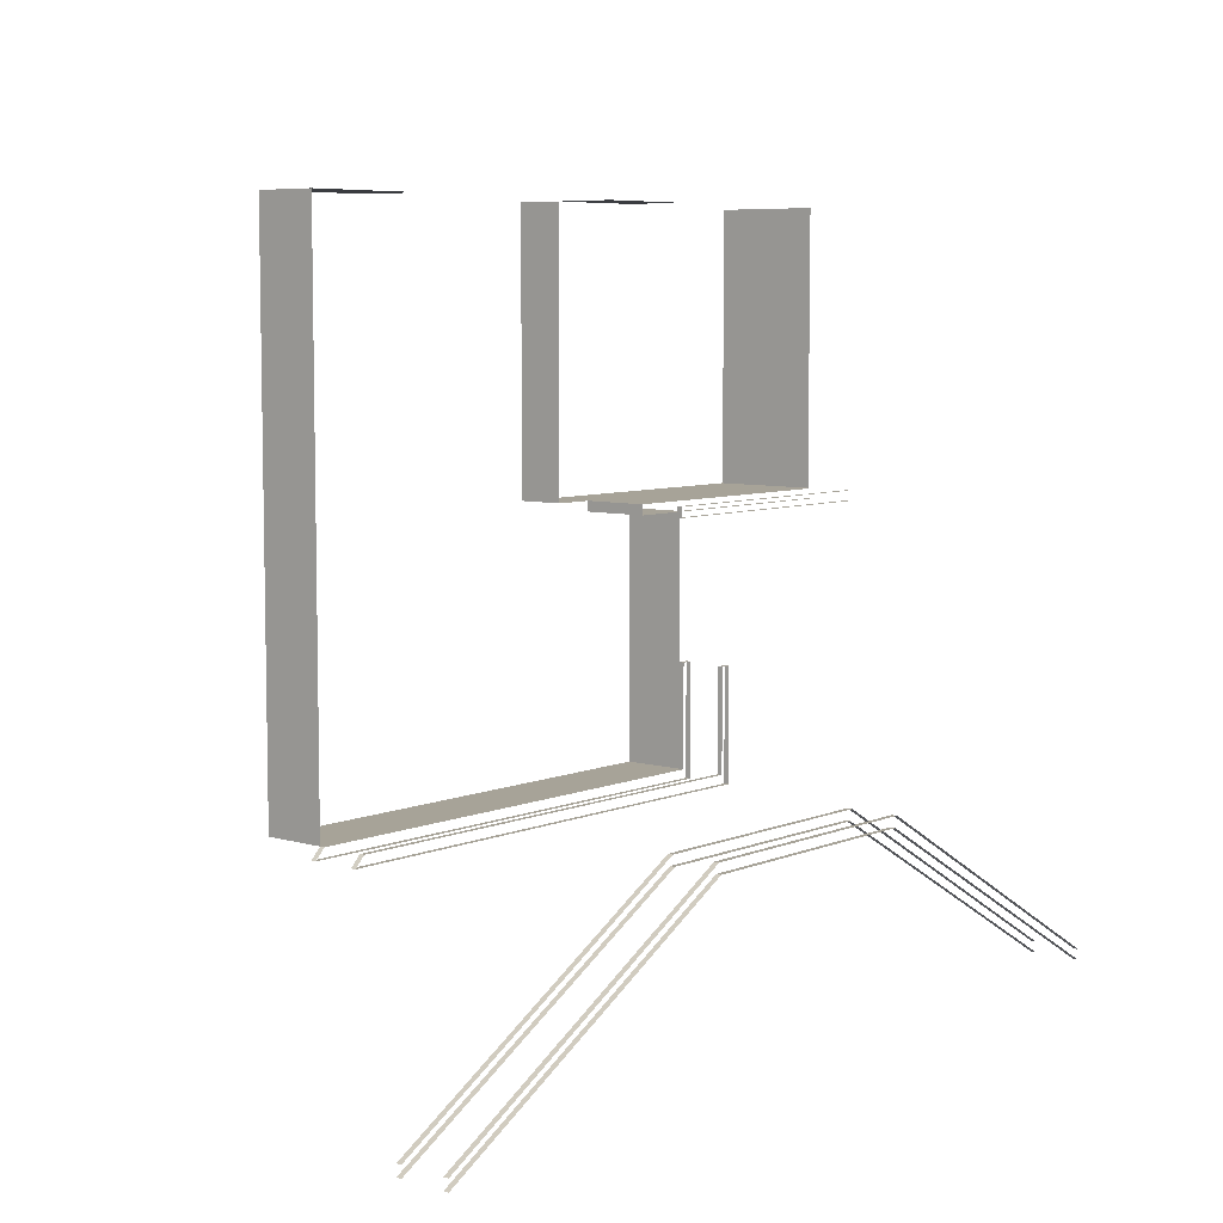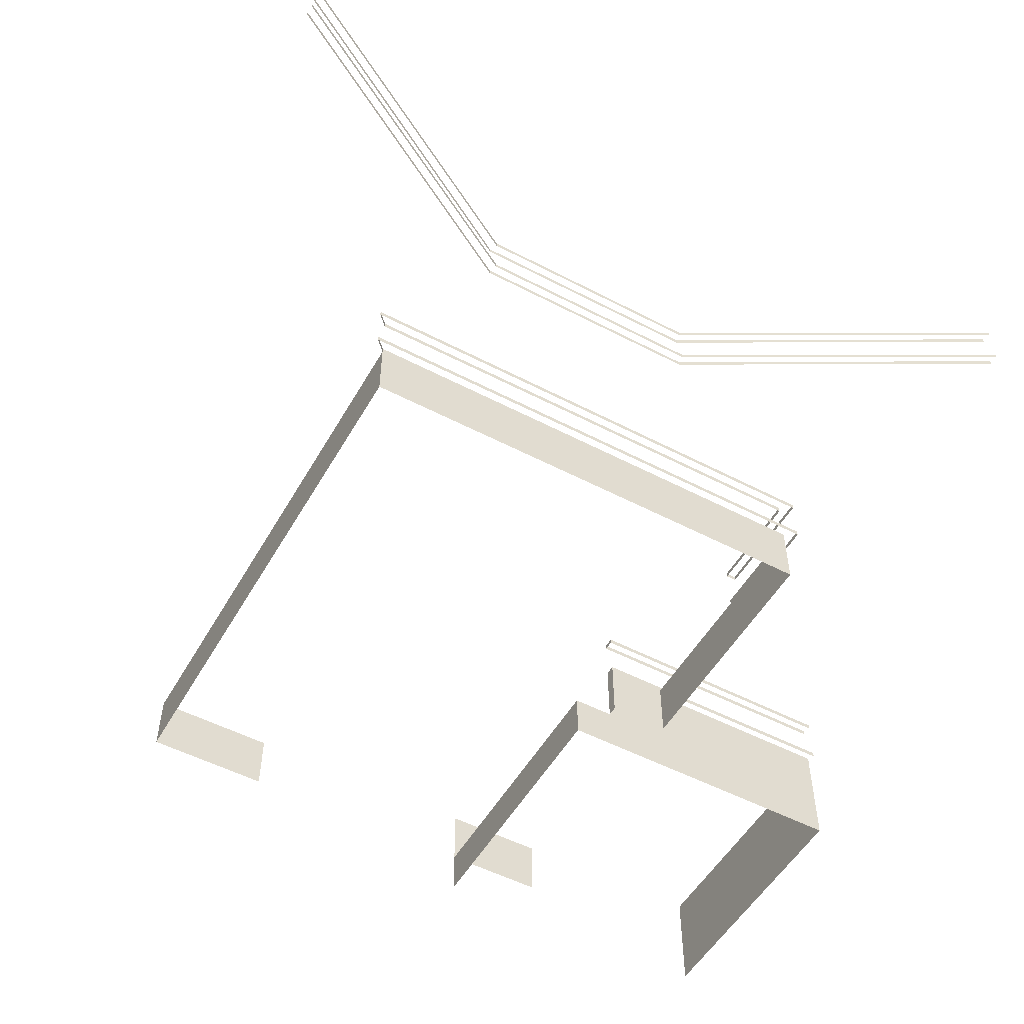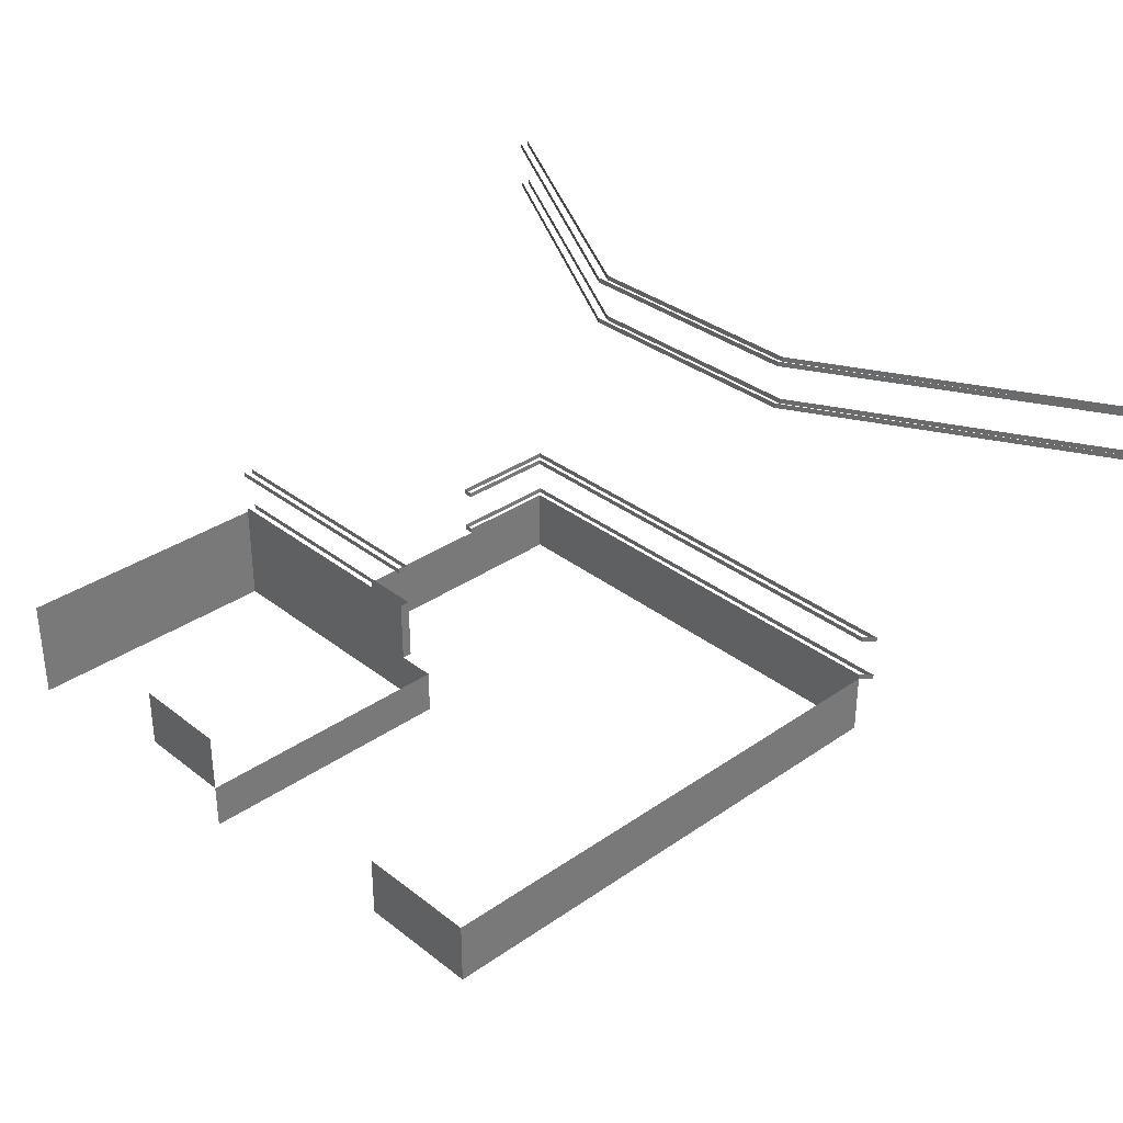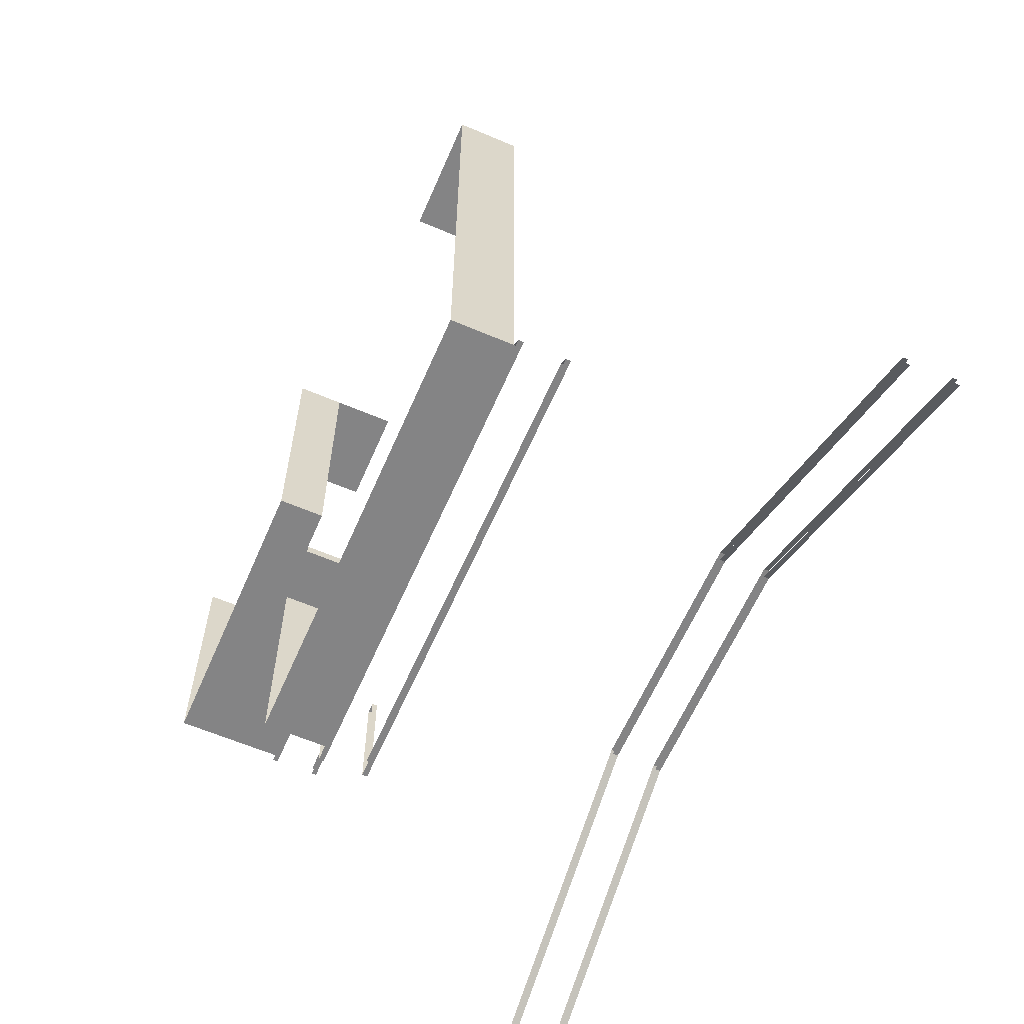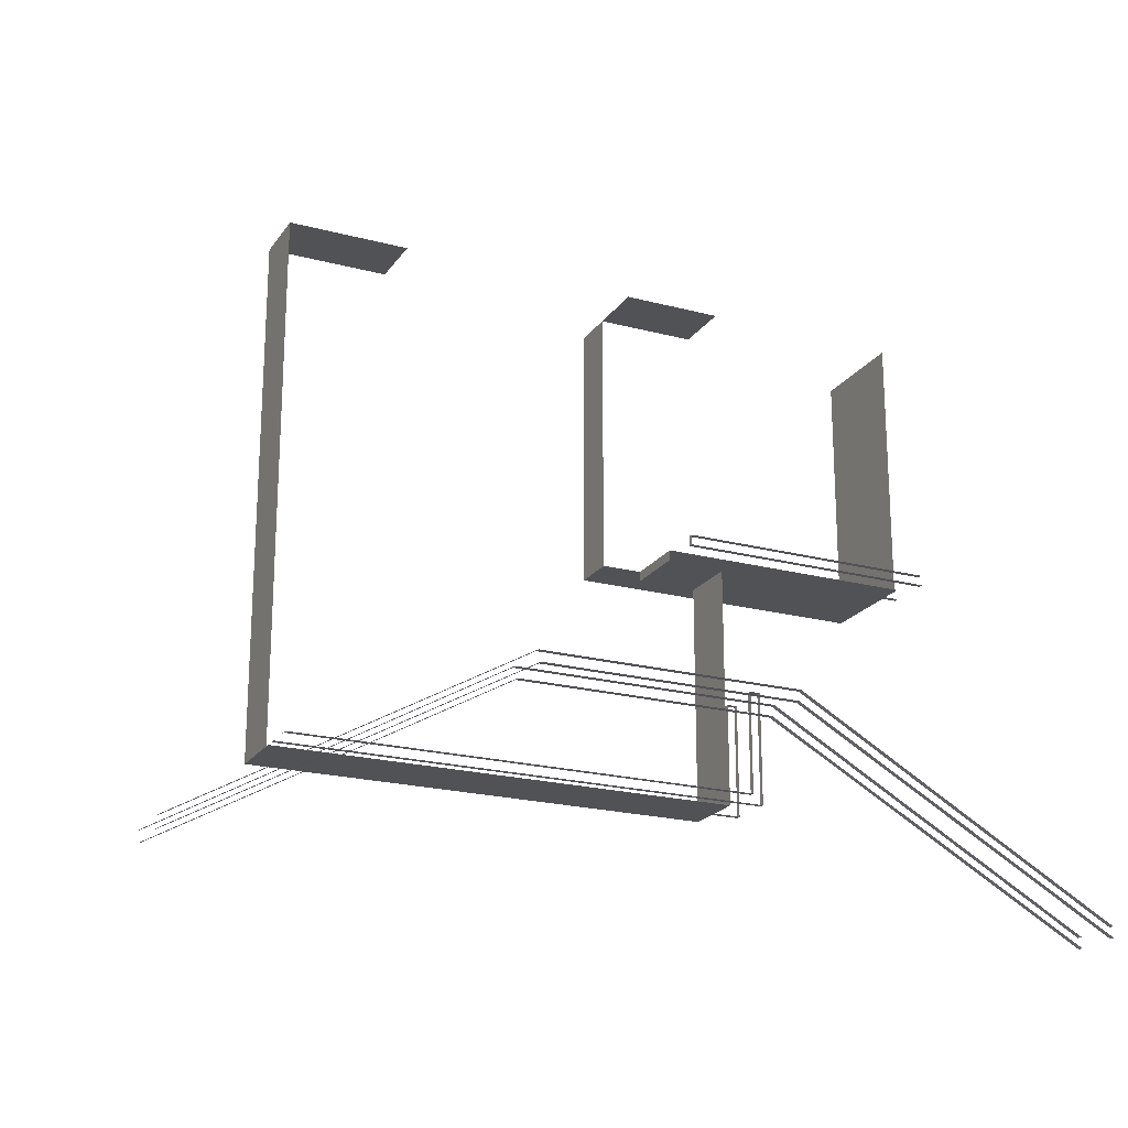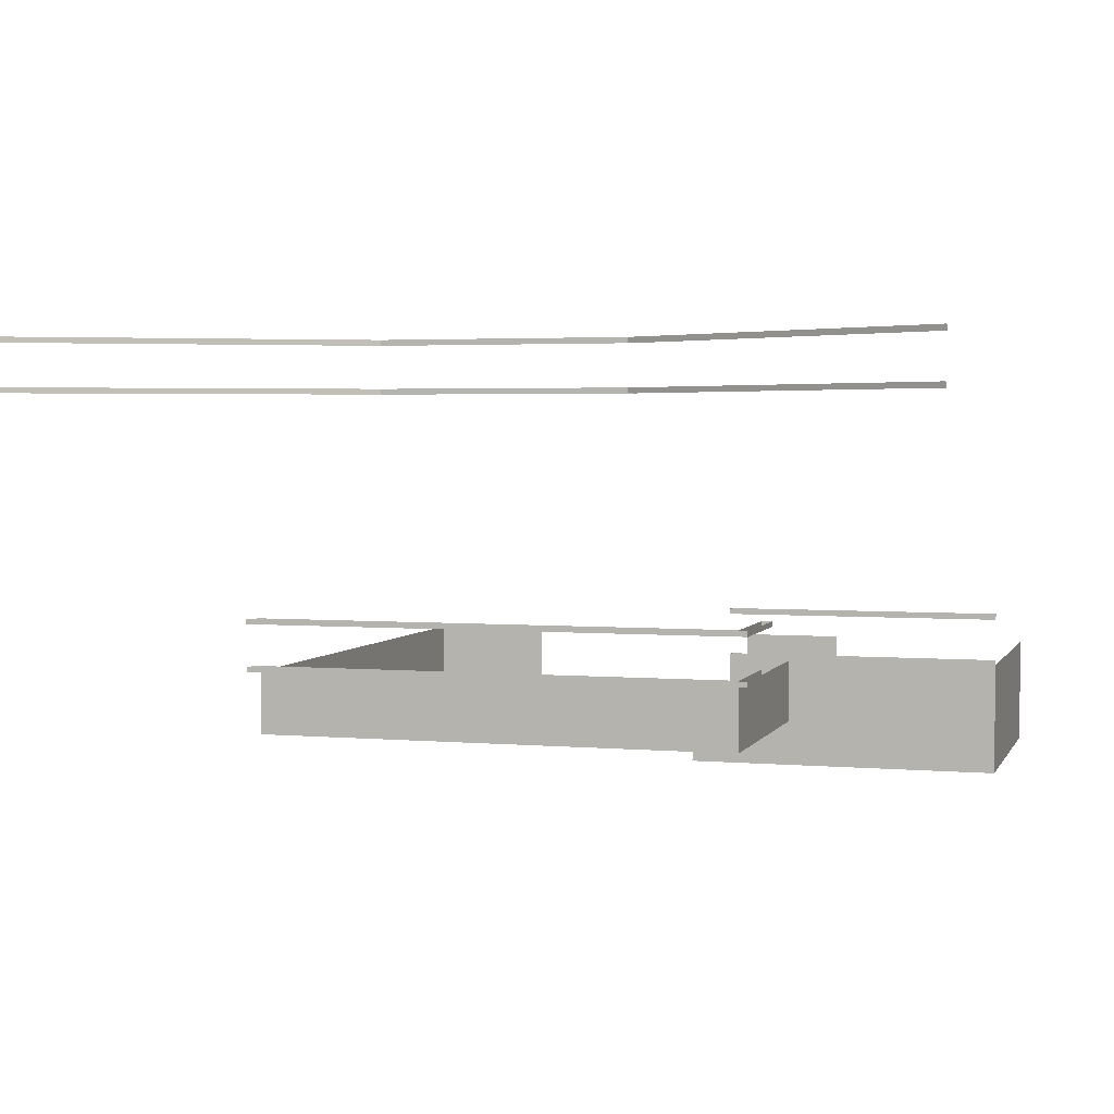
<metadata>
{"format":"obj","ext":"obj","renderer":"f3d","projection":"perspective","resolution":1024,"background":"white","views":[{"elev":6.8,"azim":130.0,"up":"+Z"},{"elev":-52.8,"azim":150.7,"up":"+Y"},{"elev":33.5,"azim":46.6,"up":"+Y"},{"elev":-61.5,"azim":66.5,"up":"+Z"},{"elev":-21.2,"azim":154.8,"up":"+Z"},{"elev":3.1,"azim":-163.5,"up":"+Y"}]}
</metadata>
<code>
v -68 1674 -2256
v -68 1674 -2440
v -68 1728 -2440
v -68 1680 -2256
v -68 1674 -2256
v -68 1728 -2440
v -68 1728 -2256
v -68 1680 -2256
v -68 1728 -2440
v -68 1644 -2256
v -68 1644 -2440
v -68 1674 -2440
v -68 1674 -2256
v -68 1644 -2256
v -68 1674 -2440
v 460 1680 -2256
v 369.2 1680 -2256
v 364 1680 -2256
v 460 1728 -2256
v 460 1680 -2256
v 364 1680 -2256
v 364 1728 -2256
v 460 1728 -2256
v 364 1680 -2256
v 92 1728 -2256
v 172 1728 -2256
v 172 1680 -2256
v 92 1680 -2256
v 92 1728 -2256
v 172 1680 -2256
v 460 1728 -2256
v 460 1728 -2440
v 460 1680 -2440
v 460 1680 -2256
v 460 1728 -2256
v 460 1680 -2440
v 172 1680 -2272
v 172 1680 -2440
v 172 1644 -2440
v 172 1680 -2256
v 172 1680 -2272
v 172 1644 -2440
v 172 1644 -2256
v 172 1680 -2256
v 172 1644 -2440
v -68 1728 -2472
v -68 1728 -2440
v -68 1674 -2440
v -68 1644 -2472
v -68 1728 -2472
v -68 1674 -2440
v -68 1644 -2440
v -68 1644 -2472
v -68 1674 -2440
v 364 1972 -2664
v 596 1972 -2795
v 596 1976 -2795
v 364 1976 -2664
v 364 1972 -2664
v 596 1976 -2795
v -68 1972 -2800
v 172 1972 -2664
v 172 1976 -2664
v -68 1976 -2800
v -68 1972 -2800
v 172 1976 -2664
v 347.8 1976 -2664
v 172 1976 -2664
v 172 1972 -2664
v 364 1976 -2664
v 347.8 1976 -2664
v 172 1972 -2664
v 364 1972 -2664
v 364 1976 -2664
v 172 1972 -2664
v 362 1972 -2672
v 362 1976 -2672
v 596 1976 -2804
v 596 1972 -2804
v 362 1972 -2672
v 596 1976 -2804
v 174 1976 -2672
v 362 1976 -2672
v 362 1972 -2672
v 174 1972 -2672
v 174 1976 -2672
v 362 1972 -2672
v -68 1976 -2808
v 174 1976 -2672
v 174 1972 -2672
v -68 1972 -2808
v -68 1976 -2808
v 174 1972 -2672
v 364 1936 -2664
v 596 1936 -2795
v 596 1940 -2795
v 364 1940 -2664
v 364 1936 -2664
v 596 1940 -2795
v -68 1936 -2800
v 172 1936 -2664
v 172 1940 -2664
v -68 1940 -2800
v -68 1936 -2800
v 172 1940 -2664
v 174 1940 -2672
v 362 1940 -2672
v 362 1936 -2672
v 174 1936 -2672
v 174 1940 -2672
v 362 1936 -2672
v 362 1936 -2672
v 362 1940 -2672
v 596 1940 -2804
v 589.8 1936 -2800
v 362 1936 -2672
v 596 1940 -2804
v 596 1936 -2804
v 589.8 1936 -2800
v 596 1940 -2804
v 174 1940 -2672
v 174 1936 -2672
v -53.76 1936 -2800
v -68 1940 -2808
v 174 1940 -2672
v -53.76 1936 -2800
v -68 1936 -2808
v -68 1940 -2808
v -53.76 1936 -2800
v 364 1940 -2664
v 172 1940 -2664
v 172 1936 -2664
v 364 1936 -2664
v 364 1940 -2664
v 172 1936 -2664
v 84 1768 -2592
v 84 1764 -2592
v 88 1764 -2592
v 92 1768 -2592
v 84 1768 -2592
v 88 1764 -2592
v 92 1764 -2592
v 92 1768 -2592
v 88 1764 -2592
v 88 1732 -2592
v 84 1732 -2592
v 84 1728 -2592
v 92 1732 -2592
v 88 1732 -2592
v 84 1728 -2592
v 92 1728 -2592
v 92 1732 -2592
v 84 1728 -2592
v 140 1732 -2480
v 140 1728 -2480
v 92 1728 -2480
v -68 1732 -2480
v 140 1732 -2480
v 92 1728 -2480
v -68 1728 -2480
v -68 1732 -2480
v 92 1728 -2480
v 140 1732 -2472
v -68 1732 -2472
v -68 1728 -2472
v 140 1728 -2472
v 140 1732 -2472
v -68 1728 -2472
v 140 1732 -2476
v 140 1732 -2472
v 140 1728 -2472
v 140 1732 -2480
v 140 1732 -2476
v 140 1728 -2472
v 140 1728 -2480
v 140 1732 -2480
v 140 1728 -2472
v 140 1768 -2472
v 140 1764 -2472
v 140 1764 -2476
v 140 1768 -2480
v 140 1768 -2472
v 140 1764 -2476
v 140 1764 -2480
v 140 1768 -2480
v 140 1764 -2476
v 140 1768 -2472
v -68 1768 -2472
v -68 1764 -2472
v 140 1764 -2472
v 140 1768 -2472
v -68 1764 -2472
v -68 1768 -2480
v 140 1768 -2480
v 140 1764 -2480
v -68 1764 -2480
v -68 1768 -2480
v 140 1764 -2480
v 84 1732 -2680
v 468 1732 -2680
v 468 1728 -2680
v 84 1728 -2680
v 84 1732 -2680
v 468 1728 -2680
v 92 1732 -2672
v 92 1732 -2592
v 92 1728 -2592
v 92 1728 -2672
v 92 1732 -2672
v 92 1728 -2592
v 464 1732 -2676
v 460 1732 -2672
v 460 1728 -2672
v 468 1732 -2680
v 464 1732 -2676
v 460 1728 -2672
v 468 1728 -2680
v 468 1732 -2680
v 460 1728 -2672
v 92 1728 -2672
v 460 1728 -2672
v 460 1732 -2672
v 92 1732 -2672
v 92 1728 -2672
v 460 1732 -2672
v 84 1732 -2680
v 84 1728 -2680
v 84 1728 -2672
v 84 1732 -2592
v 84 1732 -2680
v 84 1728 -2672
v 84 1728 -2592
v 84 1732 -2592
v 84 1728 -2672
v 84 1768 -2680
v 468 1768 -2680
v 468 1764 -2680
v 84 1764 -2680
v 84 1768 -2680
v 468 1764 -2680
v 92 1768 -2672
v 92 1768 -2592
v 92 1764 -2592
v 92 1764 -2672
v 92 1768 -2672
v 92 1764 -2592
v 460 1768 -2672
v 460 1764 -2672
v 464 1764 -2676
v 468 1768 -2680
v 460 1768 -2672
v 464 1764 -2676
v 468 1764 -2680
v 468 1768 -2680
v 464 1764 -2676
v 92 1764 -2672
v 460 1764 -2672
v 460 1768 -2672
v 92 1768 -2672
v 92 1764 -2672
v 460 1768 -2672
v 84 1768 -2592
v 84 1768 -2680
v 84 1764 -2680
v 84 1764 -2592
v 84 1768 -2592
v 84 1764 -2680
v 172 1680 -2472
v 140 1680 -2472
v 140 1644 -2472
v 172 1644 -2472
v 172 1680 -2472
v 140 1644 -2472
v 140 1680 -2472
v 140 1728 -2472
v -68 1728 -2472
v 140 1644 -2472
v 140 1680 -2472
v -68 1728 -2472
v -68 1644 -2472
v 140 1644 -2472
v -68 1728 -2472
v 460 1680 -2472
v 460 1680 -2456
v 460 1680 -2440
v 460 1728 -2472
v 460 1680 -2472
v 460 1680 -2440
v 460 1728 -2440
v 460 1728 -2472
v 460 1680 -2440
v 172 1680 -2472
v 172 1644 -2472
v 172 1644 -2440
v 172 1680 -2456
v 172 1680 -2472
v 172 1644 -2440
v 172 1680 -2440
v 172 1680 -2456
v 172 1644 -2440
v 140 1680 -2672
v 460 1680 -2672
v 460 1728 -2672
v 92 1680 -2672
v 140 1680 -2672
v 460 1728 -2672
v 92 1728 -2672
v 92 1680 -2672
v 460 1728 -2672
v 140 1680 -2480
v 140 1728 -2480
v 140 1728 -2472
v 140 1680 -2472
v 140 1680 -2480
v 140 1728 -2472
v 460 1728 -2672
v 460 1680 -2672
v 460 1680 -2472
v 460 1728 -2472
v 460 1728 -2672
v 460 1680 -2472
v 92 1680 -2480
v 92 1728 -2480
v 140 1728 -2480
v 140 1680 -2480
v 92 1680 -2480
v 140 1728 -2480
v 92 1728 -2592
v 92 1728 -2480
v 92 1680 -2480
v 92 1728 -2672
v 92 1728 -2592
v 92 1680 -2480
v 92 1680 -2672
v 92 1728 -2672
v 92 1680 -2480
v 604 1972 -2800
v 604 1976 -2800
v 596 1976 -2795
v 596 1972 -2795
v 604 1972 -2800
v 596 1976 -2795
v 604 1972 -2808
v 596 1972 -2804
v 596 1976 -2804
v 604 1976 -2808
v 604 1972 -2808
v 596 1976 -2804
v 604 1936 -2808
v 596 1936 -2804
v 596 1940 -2804
v 604 1940 -2808
v 604 1936 -2808
v 596 1940 -2804
v 604 1936 -2800
v 604 1940 -2800
v 596 1940 -2795
v 596 1936 -2795
v 604 1936 -2800
v 596 1940 -2795
f 1 2 3
f 4 5 6
f 7 8 9
f 10 11 12
f 13 14 15
f 16 17 18
f 19 20 21
f 22 23 24
f 25 26 27
f 28 29 30
f 31 32 33
f 34 35 36
f 37 38 39
f 40 41 42
f 43 44 45
f 46 47 48
f 49 50 51
f 52 53 54
f 55 56 57
f 58 59 60
f 61 62 63
f 64 65 66
f 67 68 69
f 70 71 72
f 73 74 75
f 76 77 78
f 79 80 81
f 82 83 84
f 85 86 87
f 88 89 90
f 91 92 93
f 94 95 96
f 97 98 99
f 100 101 102
f 103 104 105
f 106 107 108
f 109 110 111
f 112 113 114
f 115 116 117
f 118 119 120
f 121 122 123
f 124 125 126
f 127 128 129
f 130 131 132
f 133 134 135
f 136 137 138
f 139 140 141
f 142 143 144
f 145 146 147
f 148 149 150
f 151 152 153
f 154 155 156
f 157 158 159
f 160 161 162
f 163 164 165
f 166 167 168
f 169 170 171
f 172 173 174
f 175 176 177
f 178 179 180
f 181 182 183
f 184 185 186
f 187 188 189
f 190 191 192
f 193 194 195
f 196 197 198
f 199 200 201
f 202 203 204
f 205 206 207
f 208 209 210
f 211 212 213
f 214 215 216
f 217 218 219
f 220 221 222
f 223 224 225
f 226 227 228
f 229 230 231
f 232 233 234
f 235 236 237
f 238 239 240
f 241 242 243
f 244 245 246
f 247 248 249
f 250 251 252
f 253 254 255
f 256 257 258
f 259 260 261
f 262 263 264
f 265 266 267
f 268 269 270
f 271 272 273
f 274 275 276
f 277 278 279
f 280 281 282
f 283 284 285
f 286 287 288
f 289 290 291
f 292 293 294
f 295 296 297
f 298 299 300
f 301 302 303
f 304 305 306
f 307 308 309
f 310 311 312
f 313 314 315
f 316 317 318
f 319 320 321
f 322 323 324
f 325 326 327
f 328 329 330
f 331 332 333
f 334 335 336
f 337 338 339
f 340 341 342
f 343 344 345
f 346 347 348
f 349 350 351
f 352 353 354
f 355 356 357
f 358 359 360

</code>
